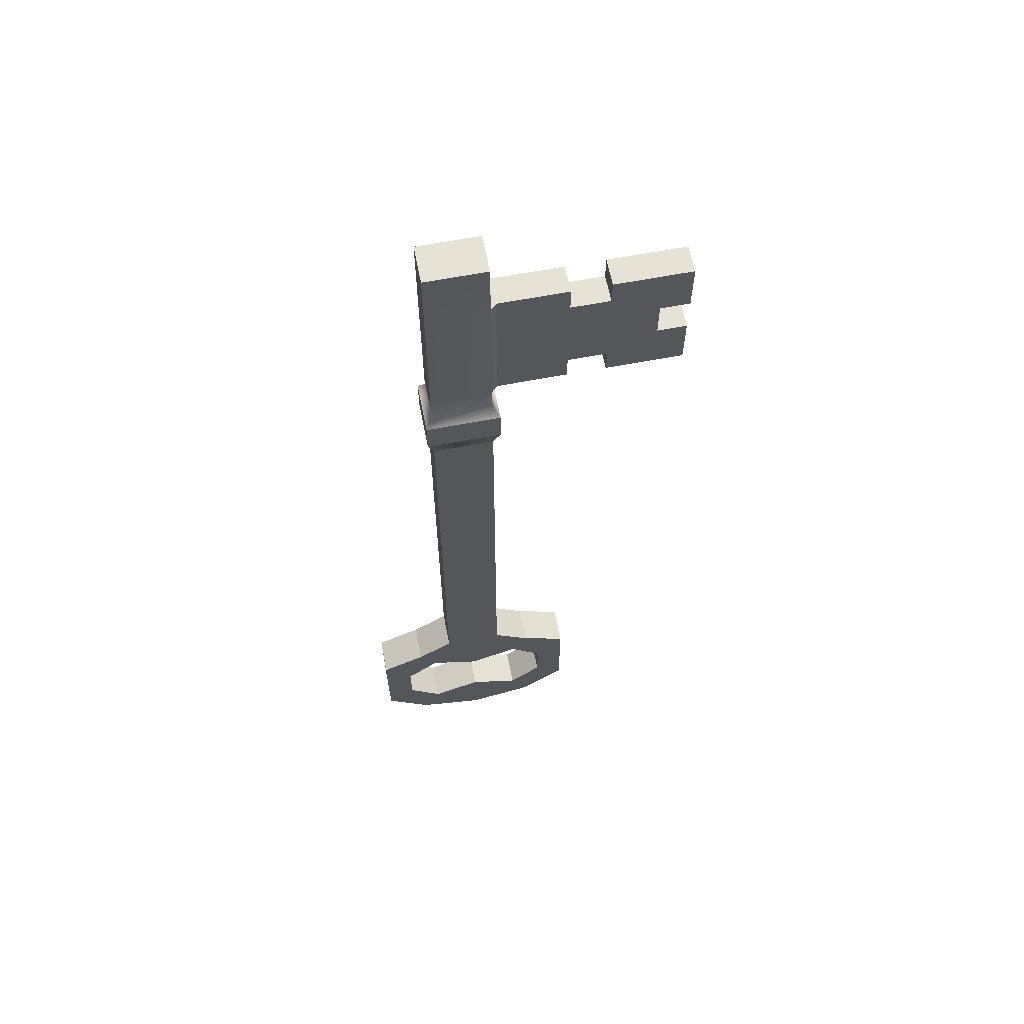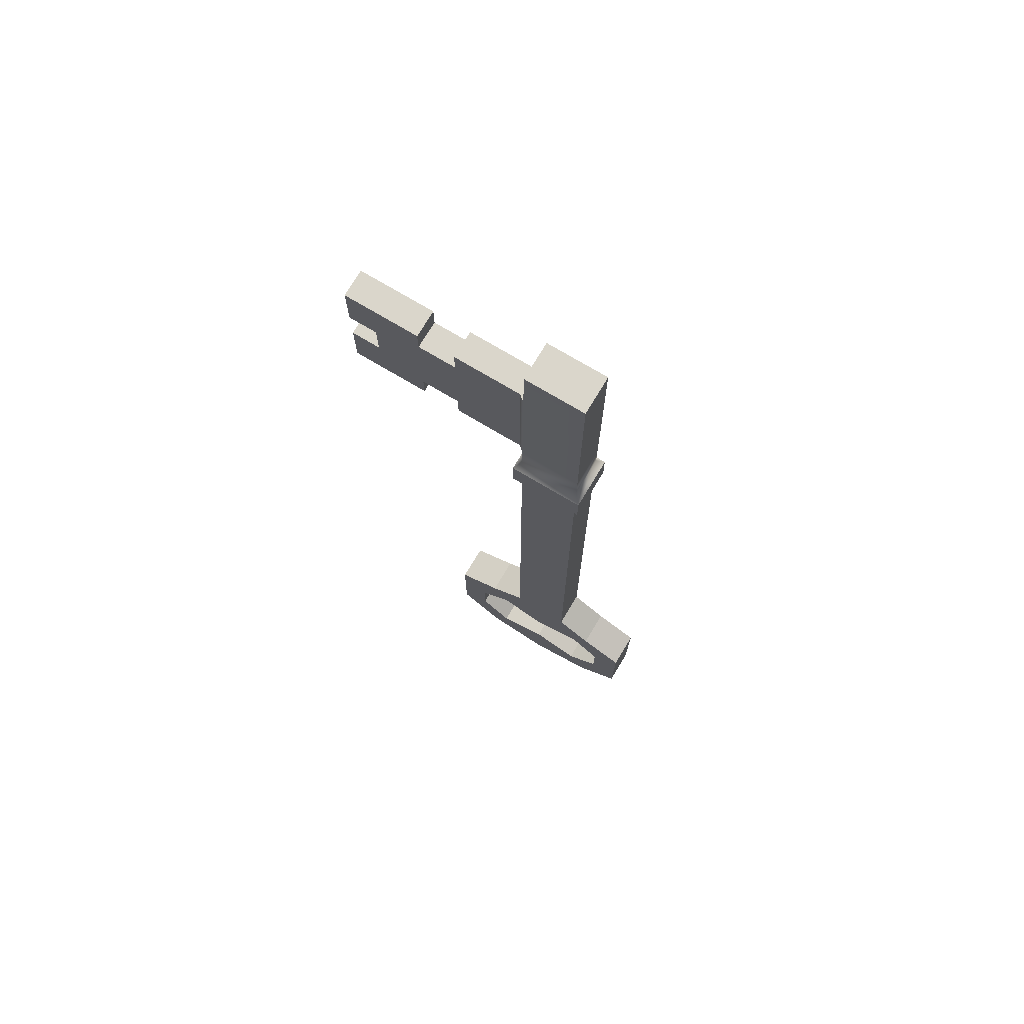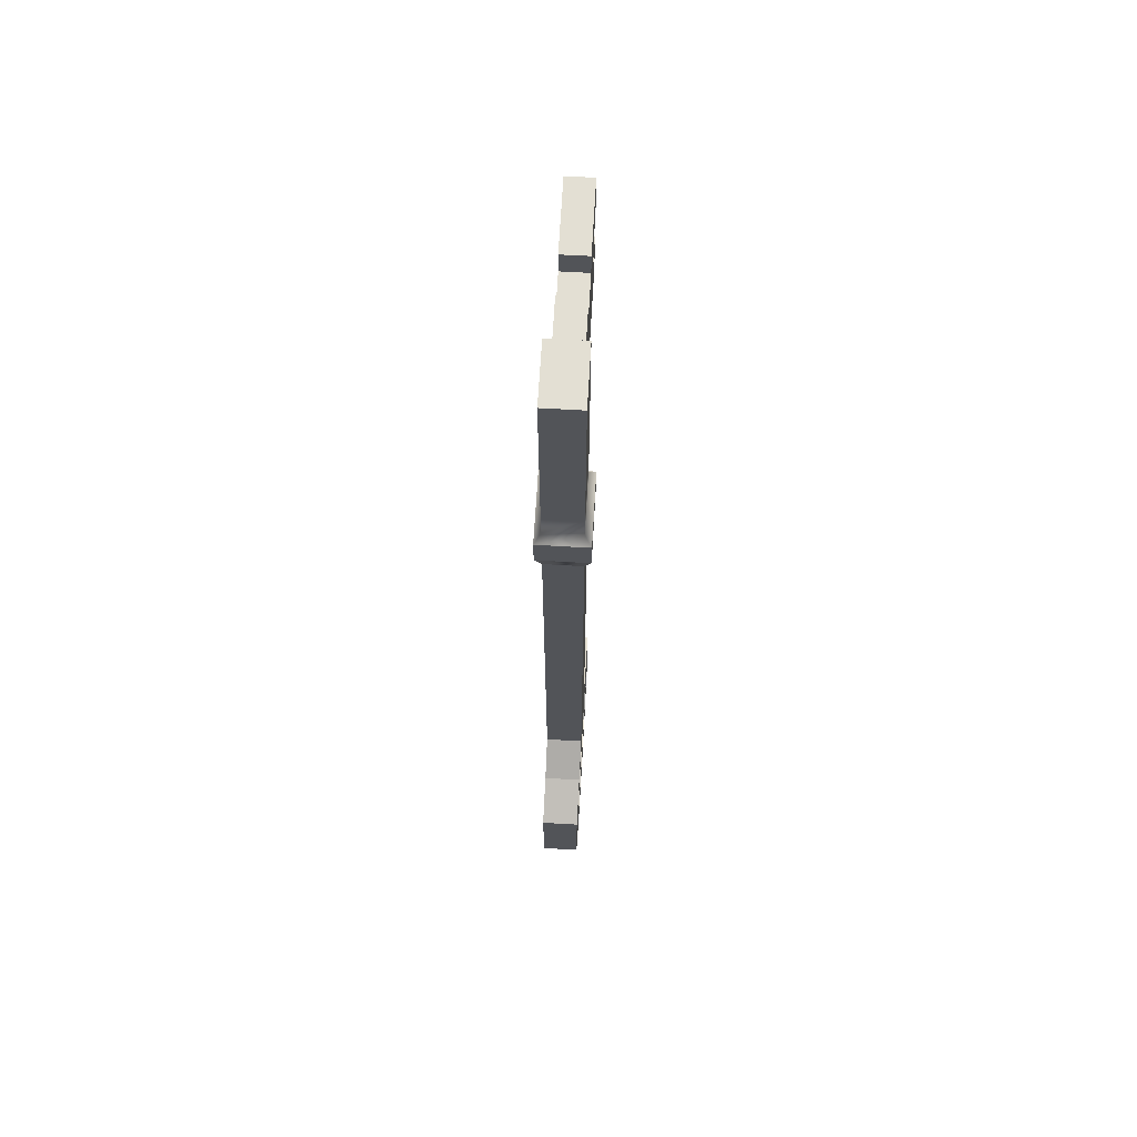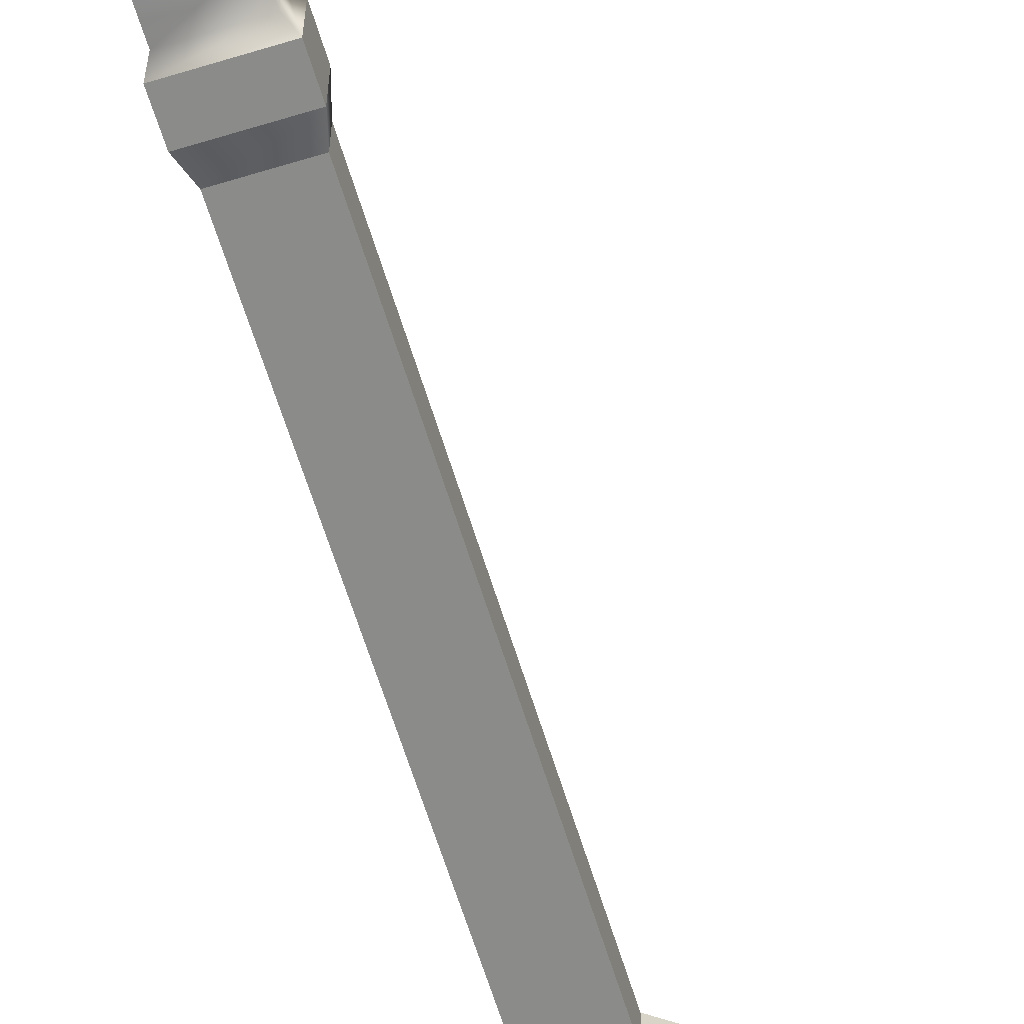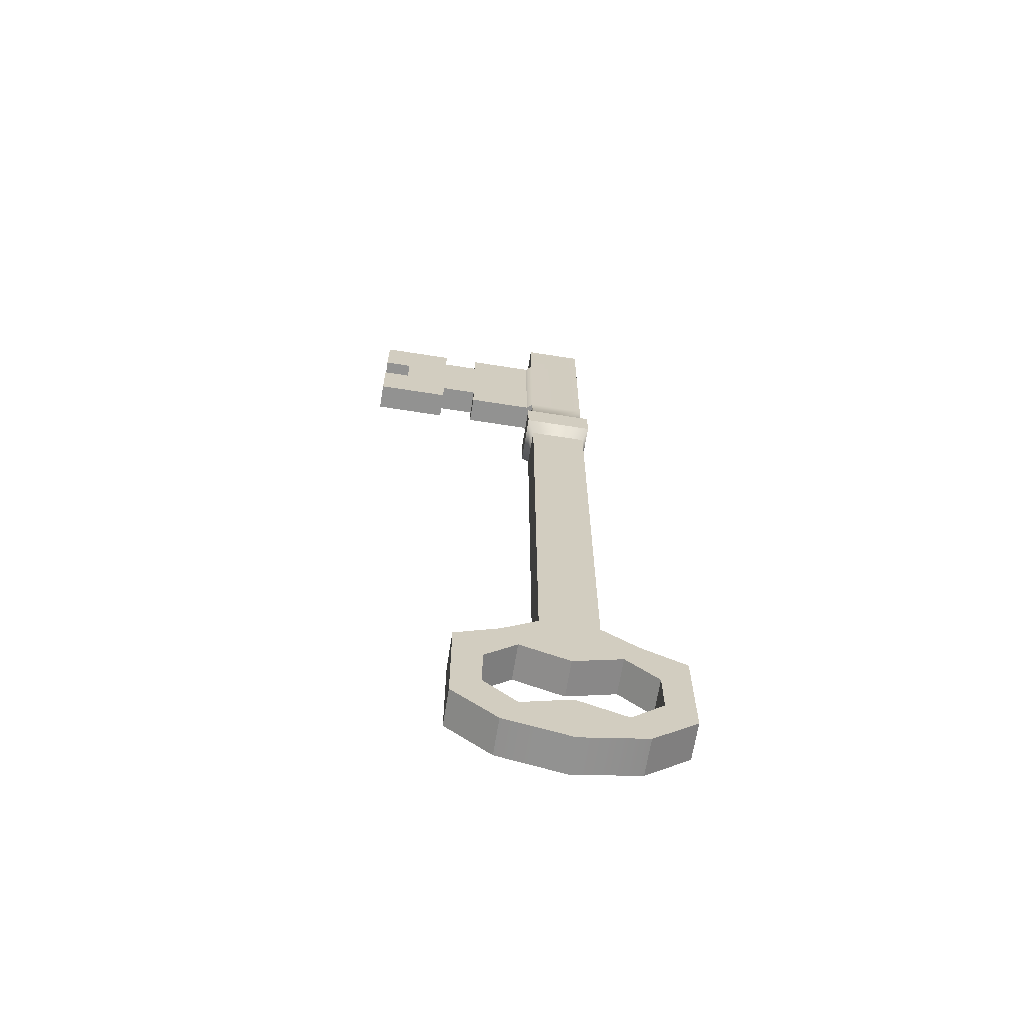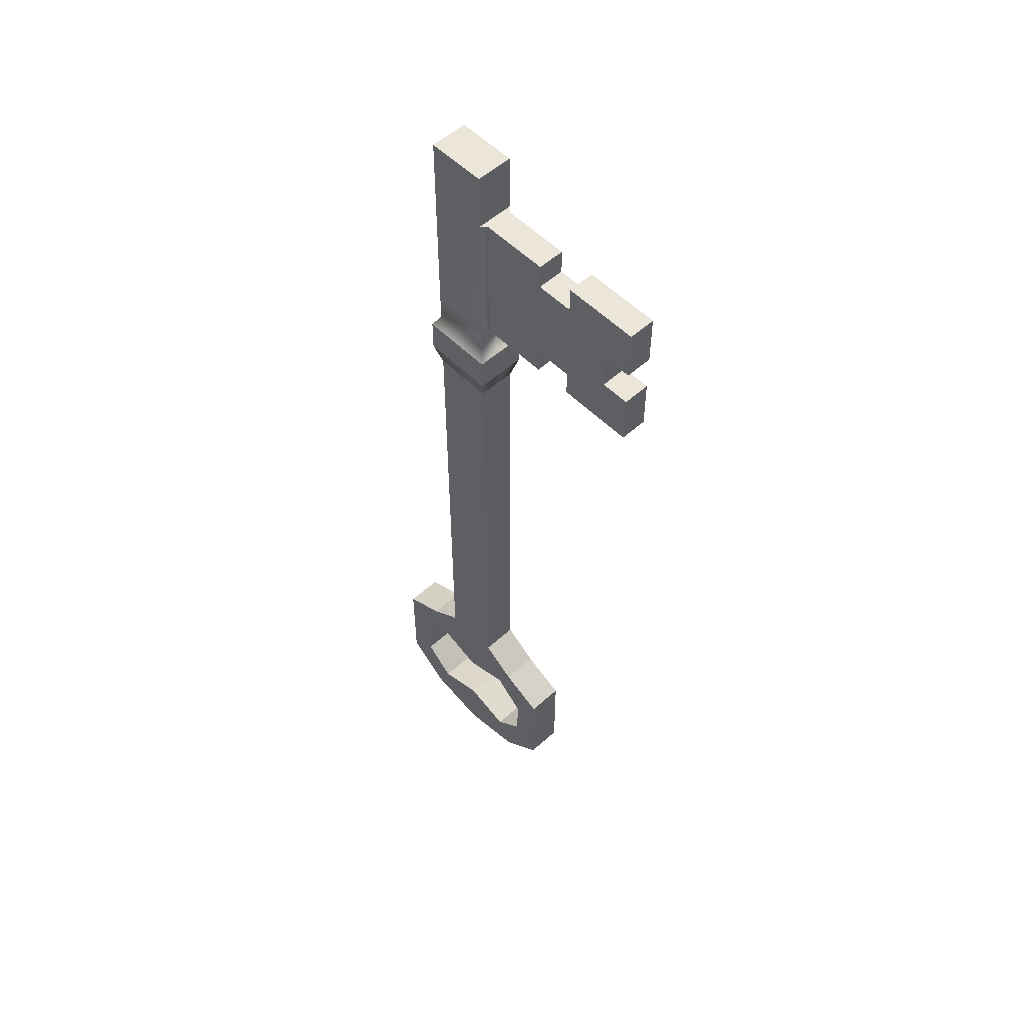
<metadata>
{"format":"obj","ext":"obj","renderer":"f3d","projection":"perspective","resolution":1024,"background":"white","views":[{"elev":63.2,"azim":169.0,"up":"+Y"},{"elev":74.0,"azim":30.9,"up":"+Y"},{"elev":67.0,"azim":93.3,"up":"+Y"},{"elev":-63.7,"azim":-163.0,"up":"+Z"},{"elev":-66.3,"azim":-9.0,"up":"+Y"},{"elev":54.5,"azim":-133.6,"up":"+Y"}]}
</metadata>
<code>
o Key_pCube21
v -0.03098 1.029 -0.004349
v 0.0288 1.029 -0.004349
v 0.0288 1.029 -0.04193
v -0.03098 1.029 -0.04193
v -0.03098 0.9695 -0.04193
v -0.03098 0.9695 -0.004349
v -0.1424 0.9695 -0.009587
v -0.1424 0.9695 -0.03669
v -0.2177 0.9695 -0.03669
v -0.2177 0.9695 -0.009587
v -0.1424 0.8275 -0.03669
v -0.1424 0.8275 -0.009587
v -0.2177 0.8275 -0.009587
v -0.2177 0.8275 -0.03669
v -0.03711 0.8275 -0.009587
v -0.1045 0.8535 -0.009587
v -0.1045 0.8275 -0.009587
v -0.2177 0.8797 -0.009587
v -0.2177 0.8797 -0.03669
v -0.2177 0.9173 -0.03669
v -0.2177 0.9173 -0.009587
v -0.1045 0.8535 -0.03669
v -0.1045 0.8275 -0.03669
v -0.1424 0.8535 -0.009587
v -0.1424 0.8535 -0.03669
v -0.1892 0.9173 -0.03669
v -0.1892 0.9173 -0.009587
v -0.1892 0.8797 -0.03669
v -0.1892 0.8797 -0.009587
v -0.1045 0.9695 -0.03669
v -0.1045 0.9435 -0.03669
v -0.1045 0.9435 -0.009587
v -0.1045 0.9695 -0.009587
v -0.1424 0.9435 -0.03669
v -0.1424 0.9435 -0.009587
v -0.03098 0.2369 -0.04193
v -0.03098 0.2369 -0.004349
v -0.03098 0.7303 -0.004349
v -0.03098 0.7303 -0.04193
v 0.0288 0.2369 -0.004349
v 0.0288 0.7303 -0.004349
v 0.0288 0.2369 -0.04193
v 0.0288 0.7303 -0.04193
v -0.03749 0.7534 -0.04844
v -0.03749 0.7868 -0.04844
v 0.0353 0.7868 -0.04844
v 0.0353 0.7534 -0.04844
v -0.03749 0.7534 0.002159
v -0.03749 0.7868 0.002159
v 0.0353 0.7534 0.002159
v 0.0353 0.7868 0.002159
v -0.03711 0.8275 -0.03669
v -0.03711 0.9695 -0.03669
v -0.03711 0.9695 -0.009587
v 0.1103 0.08203 -0.04193
v 0.1103 0.1886 -0.04193
v 0.1103 0.1886 -0.004349
v 0.1103 0.08203 -0.004349
v -0.1125 0.1886 -0.004349
v -0.1125 0.1886 -0.04193
v -0.1125 0.08203 -0.04193
v -0.1125 0.08203 -0.004349
v 0.06529 0.2106 -0.004349
v 0.06529 0.2106 -0.04193
v -0.06747 0.2106 -0.04193
v -0.06747 0.2106 -0.004349
v 0.06529 0.04382 -0.004349
v 0.06529 0.04382 -0.04193
v -0.06747 0.04382 -0.04193
v -0.06747 0.04382 -0.004349
v 0.08132 0.153 -0.004349
v 0.08132 0.153 -0.04193
v 0.08132 0.1059 -0.04193
v 0.08132 0.1059 -0.004349
v 0.04869 0.0757 -0.04193
v 0.04869 0.0757 -0.004349
v -0.001094 0.09381 -0.04193
v -0.001094 0.09381 -0.004349
v -0.05088 0.0757 -0.04193
v -0.05088 0.0757 -0.004349
v -0.08351 0.1059 -0.04193
v -0.08351 0.1059 -0.004349
v -0.08351 0.153 -0.04193
v -0.08351 0.153 -0.004349
v -0.05088 0.1832 -0.04193
v -0.05088 0.1832 -0.004349
v -0.001094 0.1651 -0.04193
v -0.001094 0.1651 -0.004349
v 0.04869 0.1832 -0.04193
v 0.04869 0.1832 -0.004349
v 0.0288 0.9695 -0.004349
v 0.0288 0.9695 -0.04193
v -0.03098 0.8275 -0.04193
v 0.0288 0.8275 -0.04193
v 0.0288 0.8275 -0.004349
v -0.03098 0.8275 -0.004349
v -0.03098 0.7987 -0.04193
v 0.0288 0.7987 -0.04193
v -0.03098 0.7987 -0.004349
v 0.0288 0.7987 -0.004349
v -0.001094 0.02891 -0.004349
v -0.001094 0.02891 -0.04193
f 1 2 3 4
f 5 6 1 4
f 7 8 9 10
f 11 12 13 14
f 15 16 17
f 18 19 14 13
f 9 20 21 10
f 17 16 22 23
f 16 24 25 22
f 24 12 11 25
f 20 26 27 21
f 26 28 29 27
f 28 19 18 29
f 30 31 32 33
f 31 34 35 32
f 34 8 7 35
f 36 37 38 39
f 37 40 41 38
f 40 42 43 41
f 39 43 42 36
f 44 45 46 47
f 45 44 48 49
f 49 48 50 51
f 51 50 47 46
f 22 52 23
f 53 31 30
f 32 54 33
f 55 56 57 58
f 59 60 61 62
f 42 40 63 64
f 37 36 65 66
f 56 64 63 57
f 58 67 68 55
f 65 60 59 66
f 61 69 70 62
f 71 72 73 74
f 73 75 76 74
f 75 77 78 76
f 77 79 80 78
f 79 81 82 80
f 83 84 82 81
f 83 85 86 84
f 85 87 88 86
f 87 89 90 88
f 89 72 71 90
f 6 91 2 1
f 4 3 92 5
f 91 92 3 2
f 52 15 17 23
f 6 5 53 54
f 35 7 10
f 8 34 9
f 12 24 13
f 14 25 11
f 28 26 31 22
f 52 53 5 93
f 5 92 94 93
f 92 91 95 94
f 91 6 96 95
f 16 32 27 29
f 24 29 18 13
f 28 25 14 19
f 16 29 24
f 28 22 25
f 34 26 20 9
f 34 31 26
f 32 35 27
f 21 27 35 10
f 97 98 46 45
f 99 97 45 49
f 98 100 51 46
f 100 99 49 51
f 93 94 98 97
f 97 99 96 93
f 99 100 95 96
f 100 98 94 95
f 43 39 44 47
f 39 38 48 44
f 38 41 50 48
f 41 43 47 50
f 93 96 15 52
f 54 53 30 33
f 54 15 96 6
f 22 31 53 52
f 32 16 15 54
f 36 42 87
f 74 76 67 58
f 101 102 68 67
f 72 89 64 56
f 65 85 83 60
f 102 101 70 69
f 80 82 62 70
f 68 75 73 55
f 81 79 69 61
f 90 63 40 88
f 40 37 88
f 84 86 66 59
f 64 89 87 42
f 72 56 55 73
f 102 77 75 68
f 69 79 77 102
f 61 60 83 81
f 36 87 85 65
f 67 76 78 101
f 57 71 74 58
f 101 78 80 70
f 66 86 88 37
f 84 59 62 82
f 90 71 57 63

</code>
